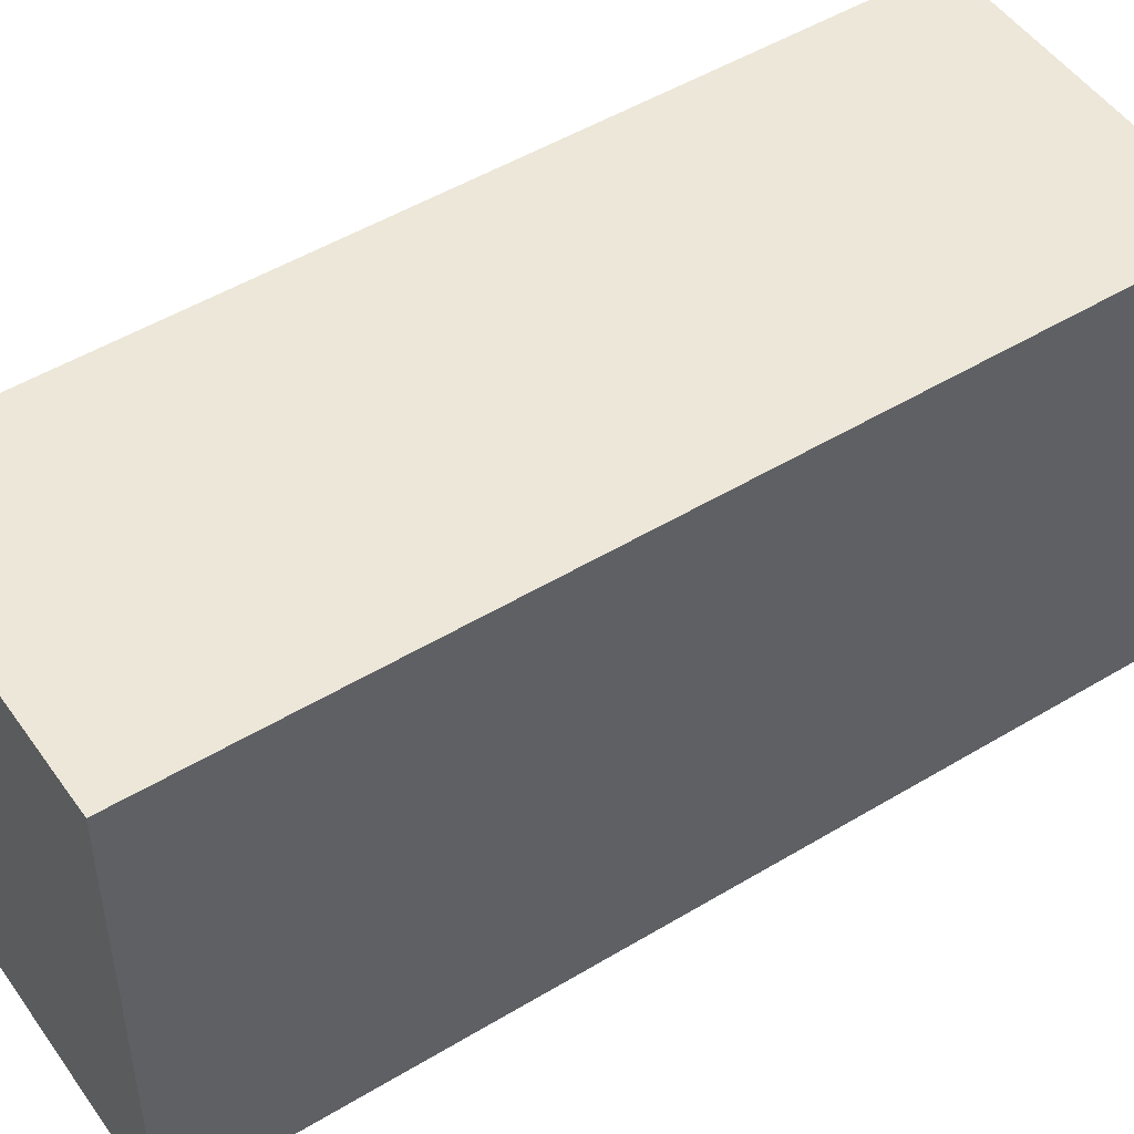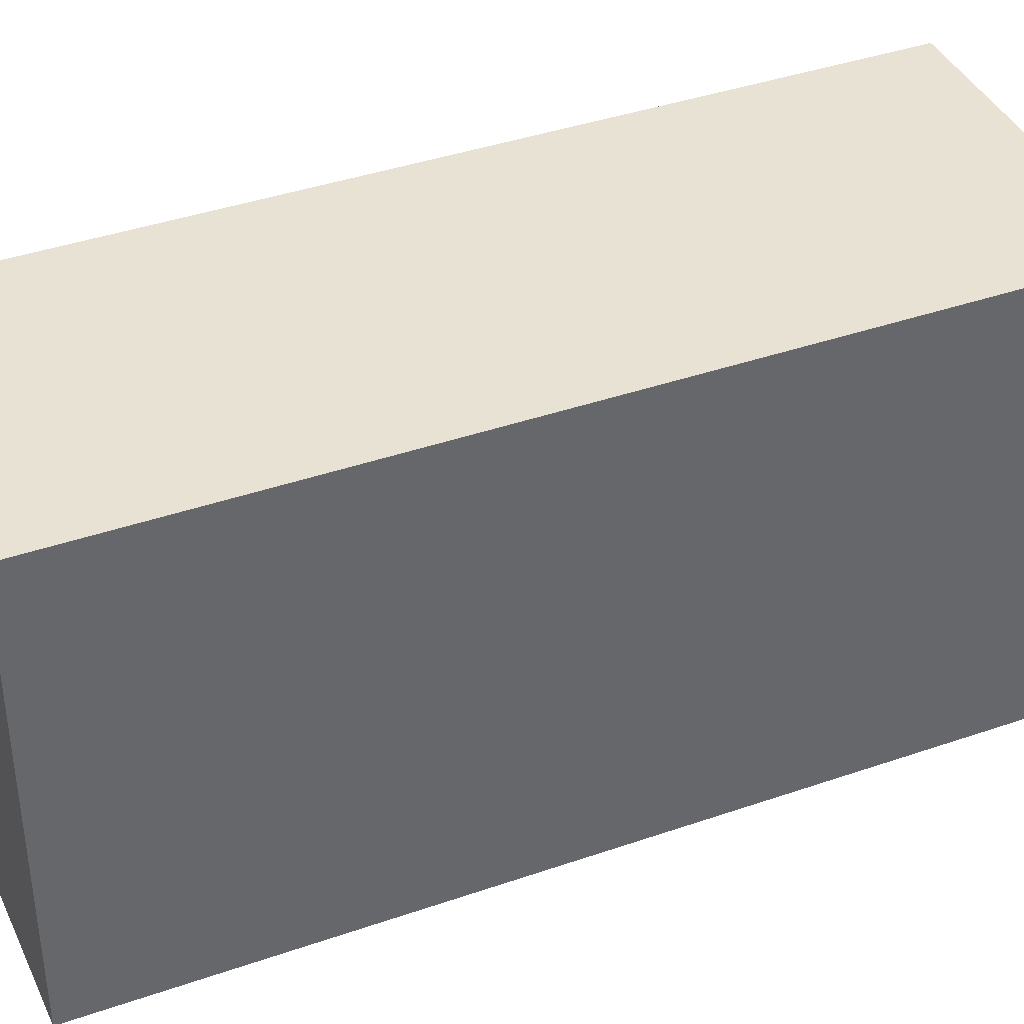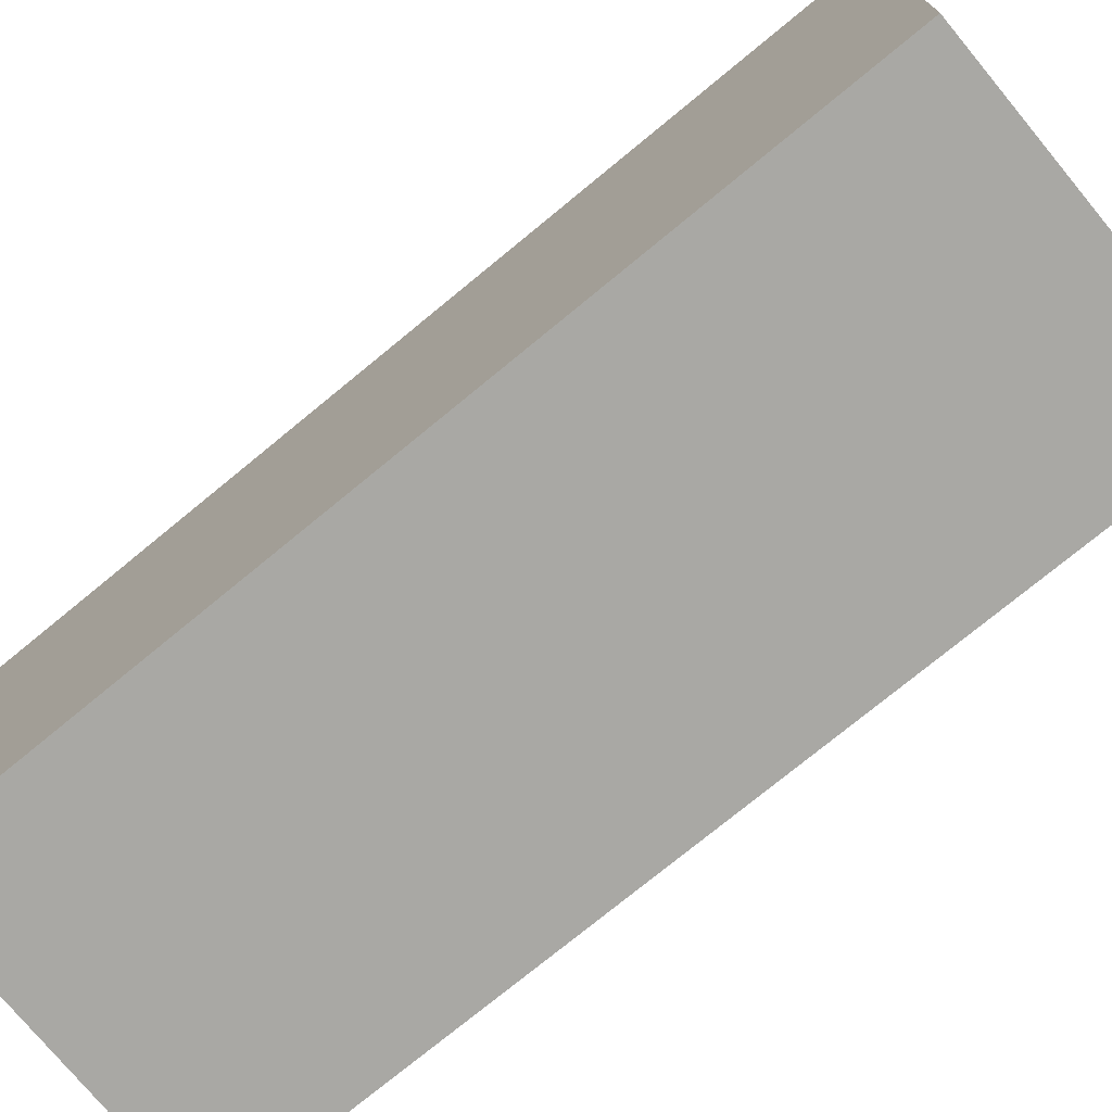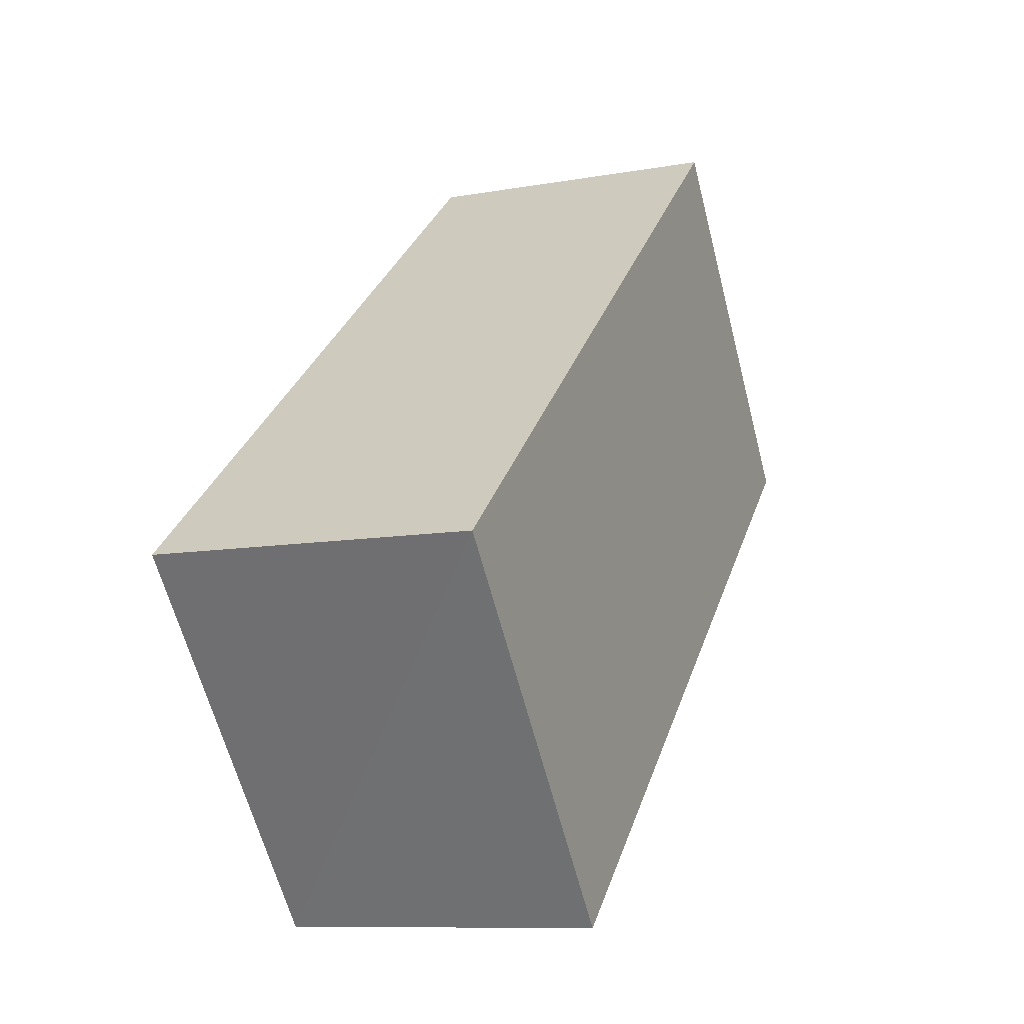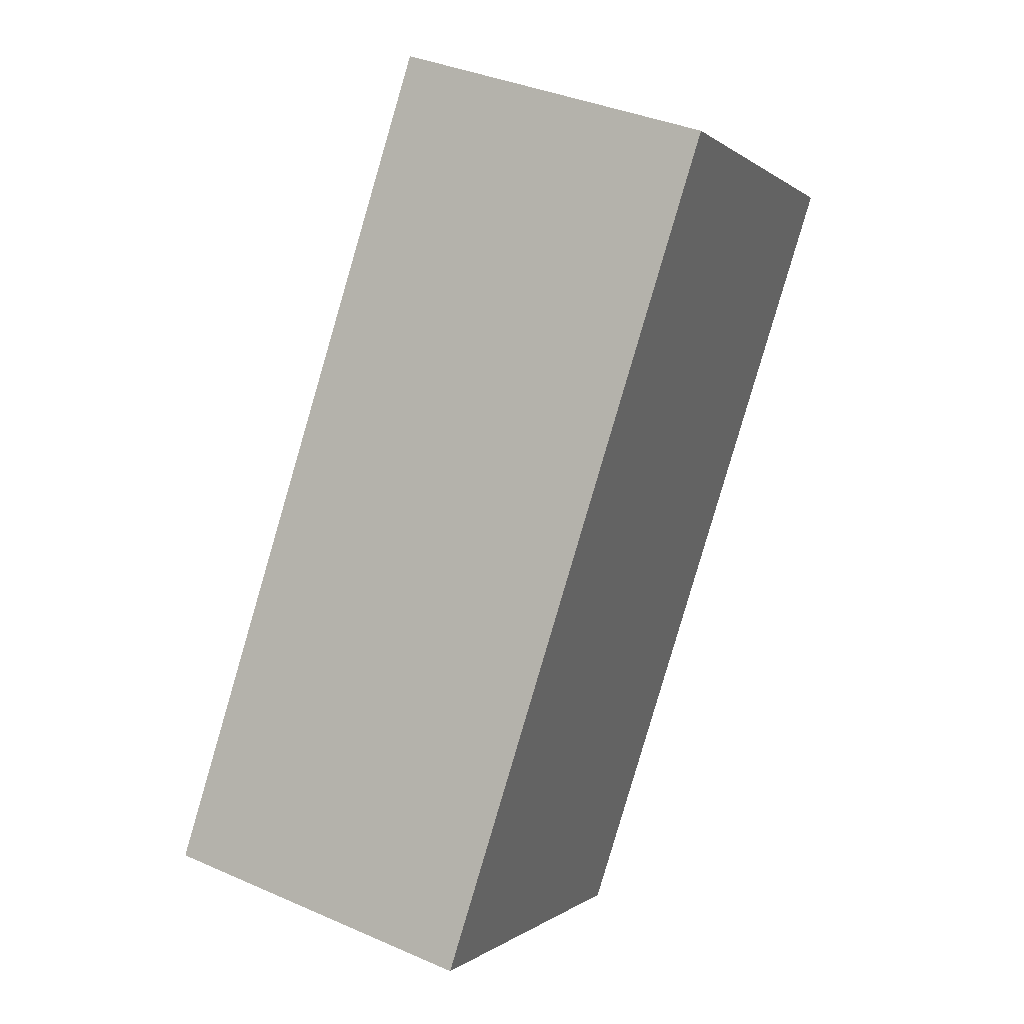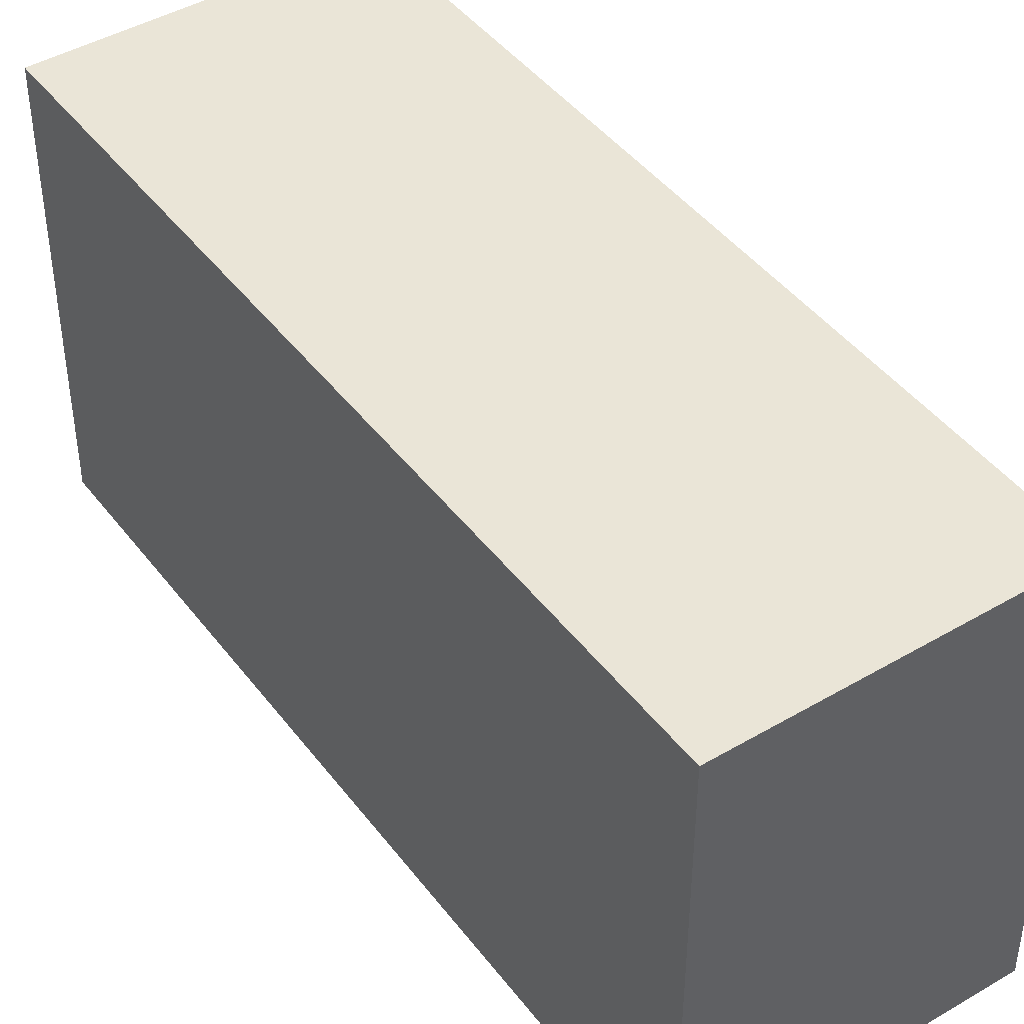
<metadata>
{"format":"obj","ext":"obj","renderer":"f3d","projection":"perspective","resolution":1024,"background":"white","views":[{"elev":49.7,"azim":-106.1,"up":"+Y"},{"elev":39.7,"azim":-95.7,"up":"+Y"},{"elev":-74.9,"azim":147.1,"up":"+Y"},{"elev":-62.7,"azim":14.5,"up":"+Z"},{"elev":-0.1,"azim":21.9,"up":"+Z"},{"elev":44.2,"azim":163.1,"up":"+Y"}]}
</metadata>
<code>
v  0.112 2.297 -0.036
v  2.942 2.297 3.771
v  1.586 2.297 -0.504
v  0.1 2.297 -0.032
v  0 2.297 1.407e-16
v  1.356 2.297 4.274
v  1.586 3.086e-17 -0.504
v  0 0 0
v  0.1 1.959e-18 -0.032
v  0.112 2.204e-18 -0.036
v  1.356 -2.617e-16 4.274
v  2.942 -2.309e-16 3.771
g defaultobject
f 1 2 3
f 2 1 4
f 2 4 5
f 2 5 6
f 7 1 3
f 1 7 4
f 4 7 5
f 5 7 8
f 8 7 9
f 9 7 10
f 8 6 5
f 6 8 11
f 11 2 6
f 2 11 12
f 12 3 2
f 3 12 7
f 9 11 8
f 11 9 10
f 11 10 7
f 11 7 12

</code>
